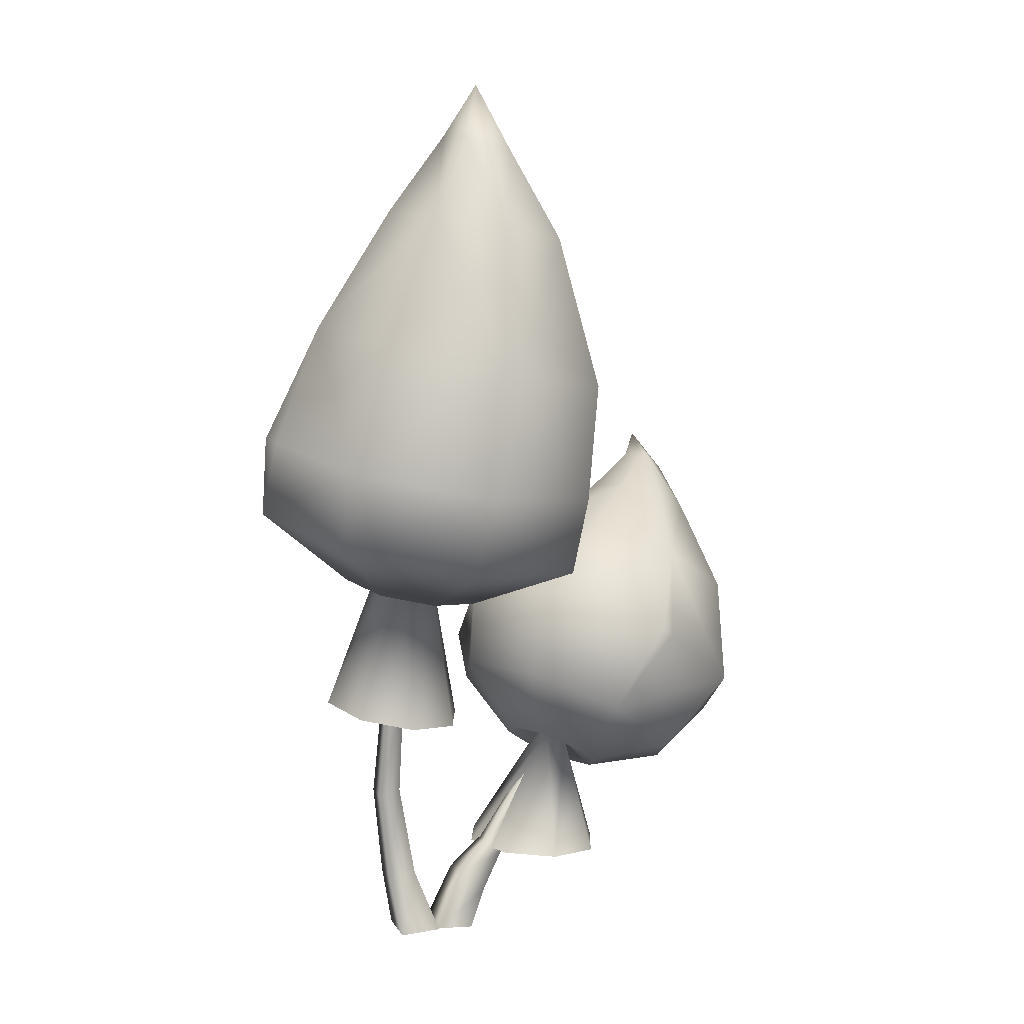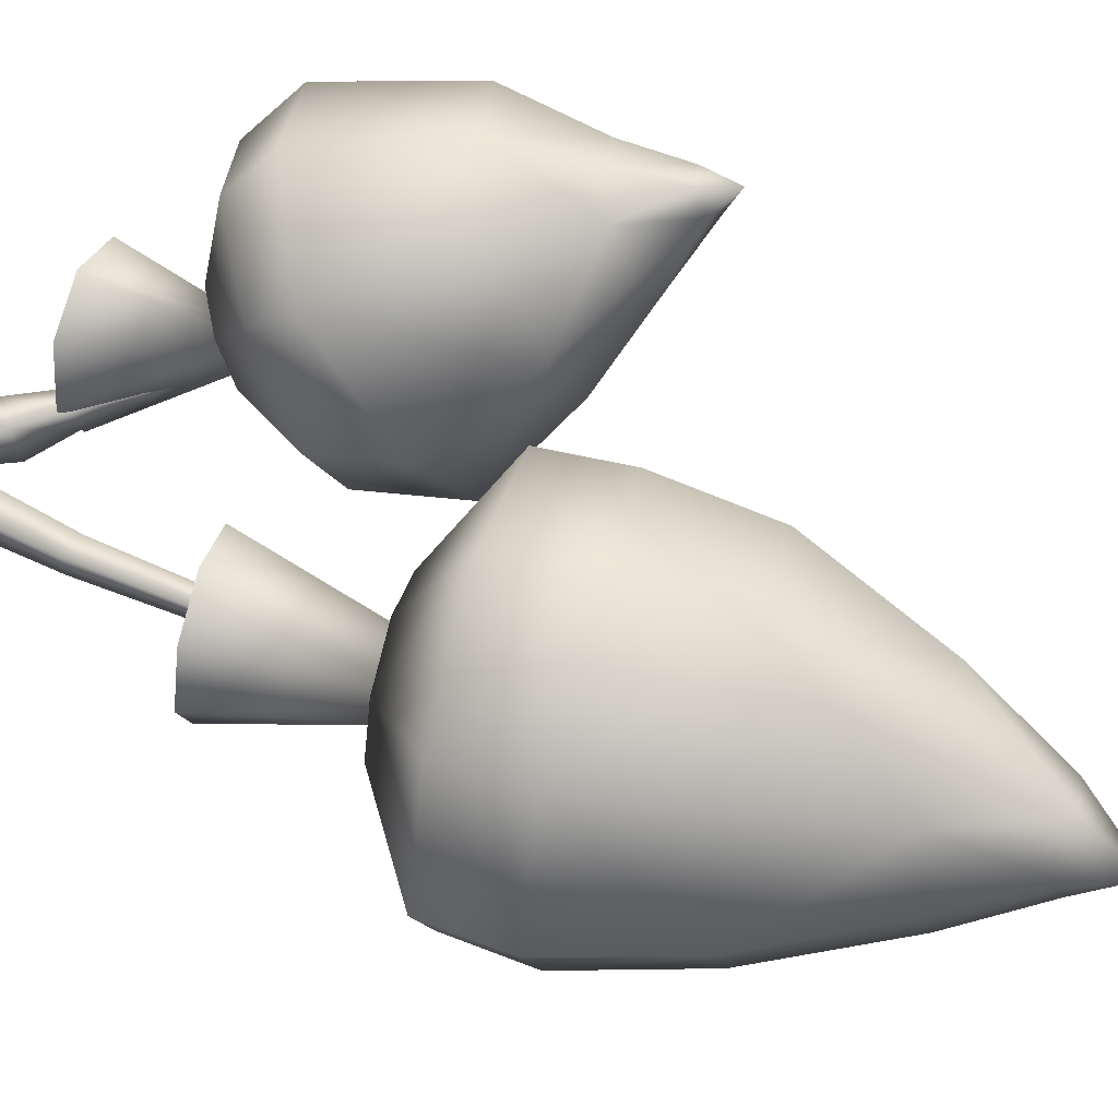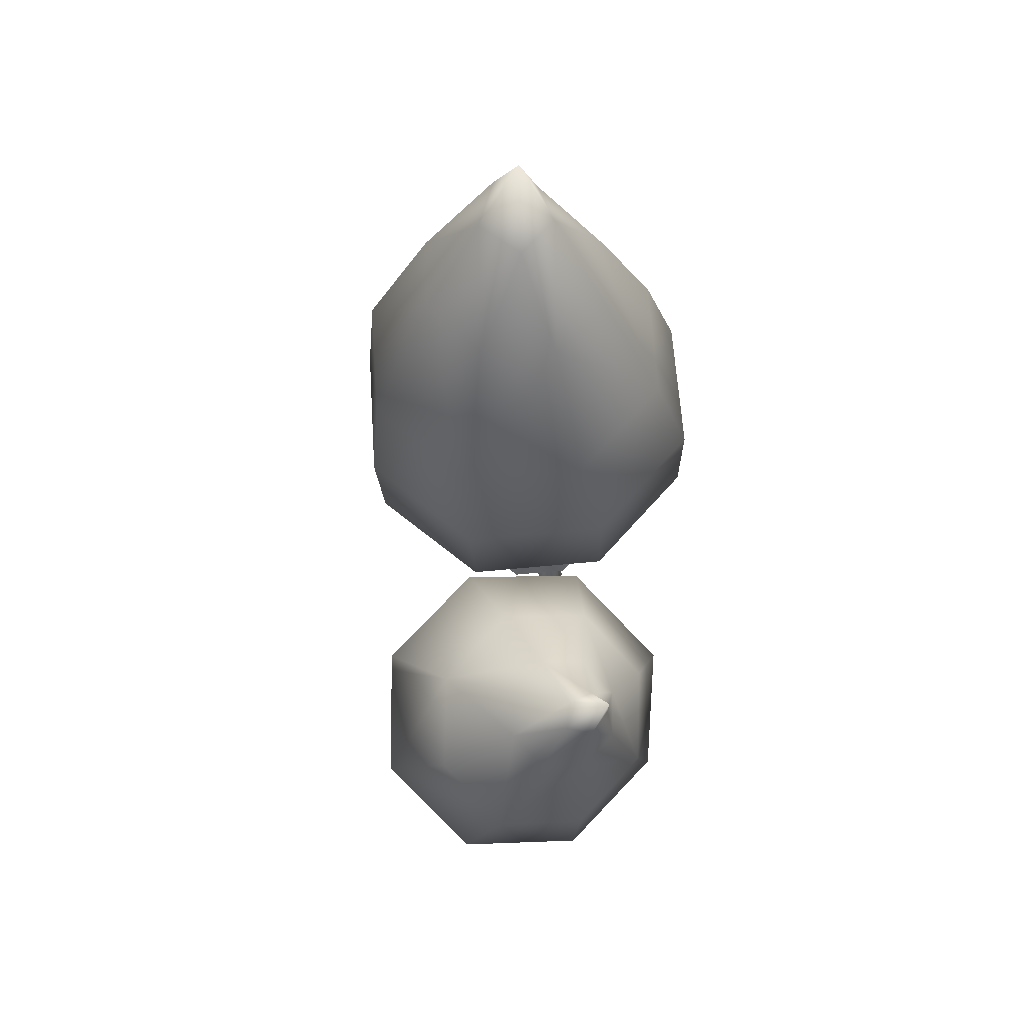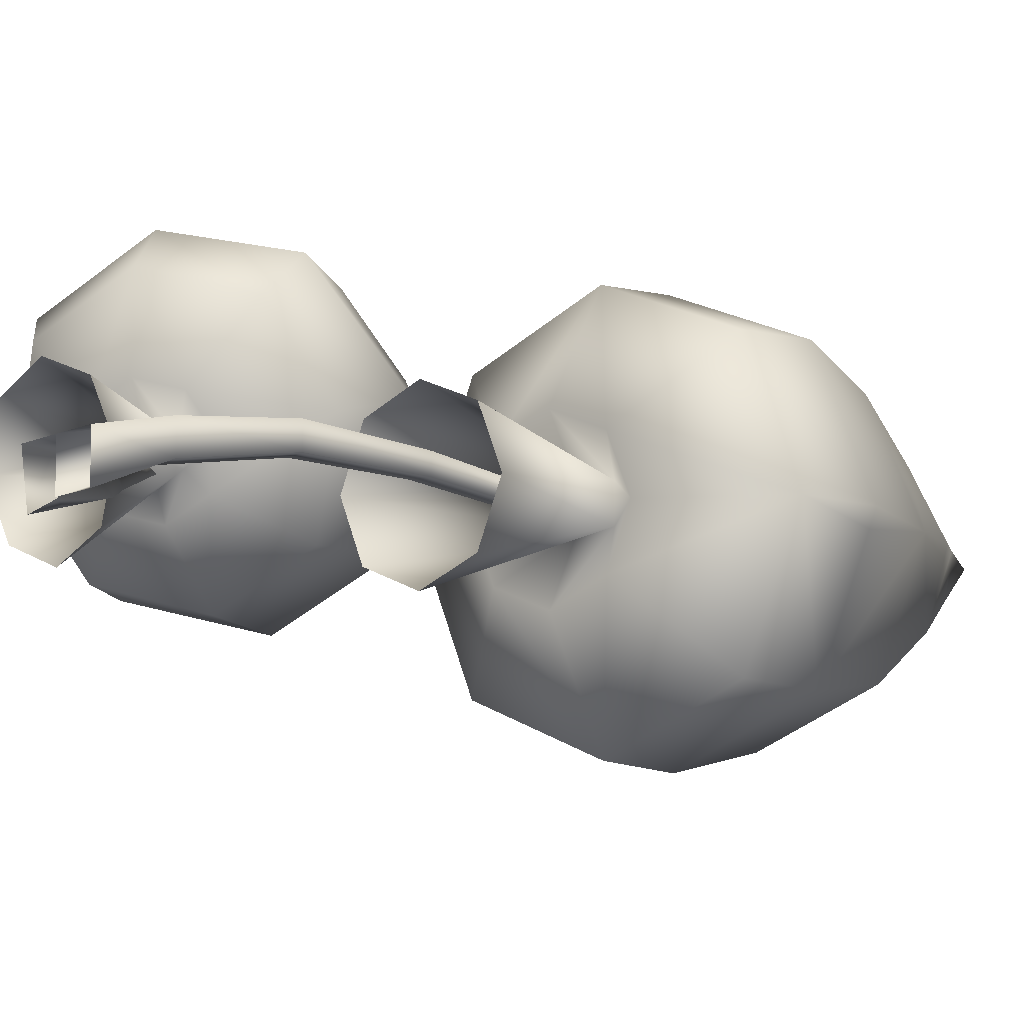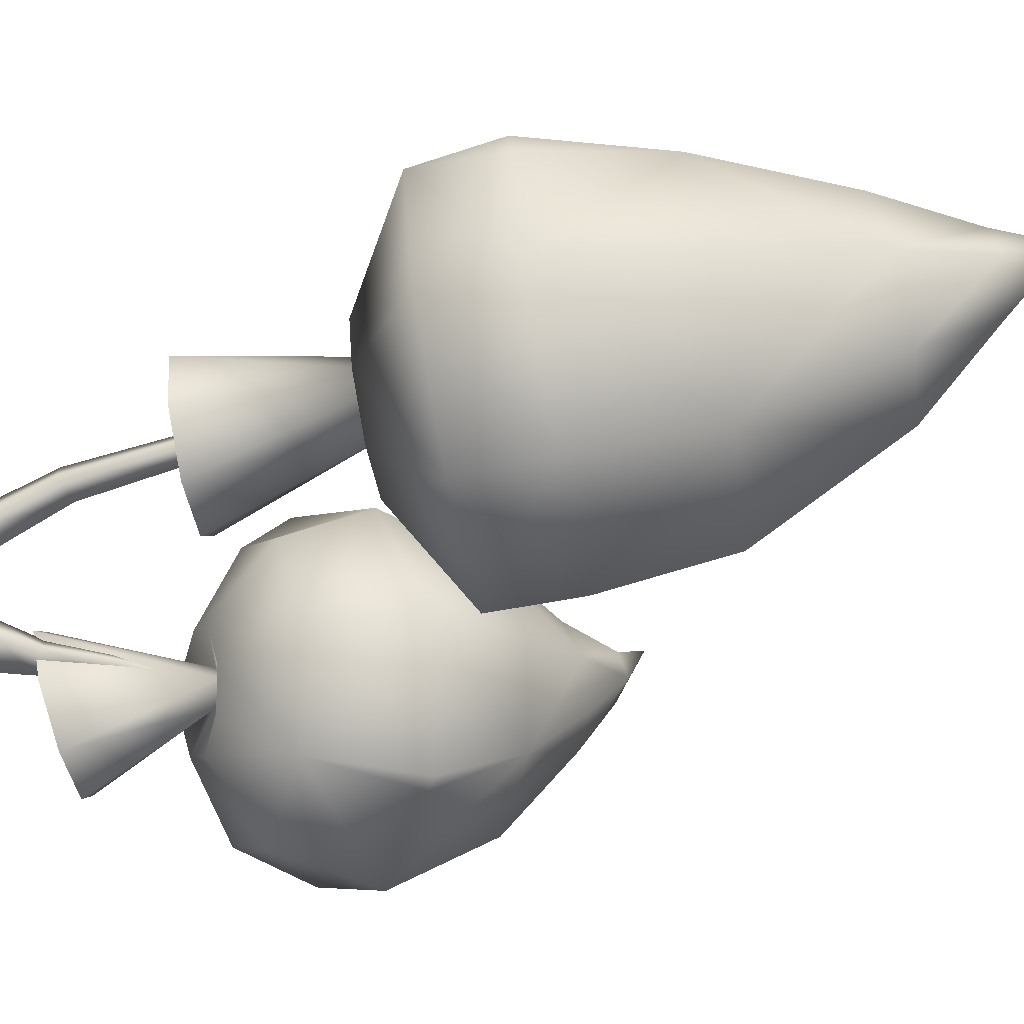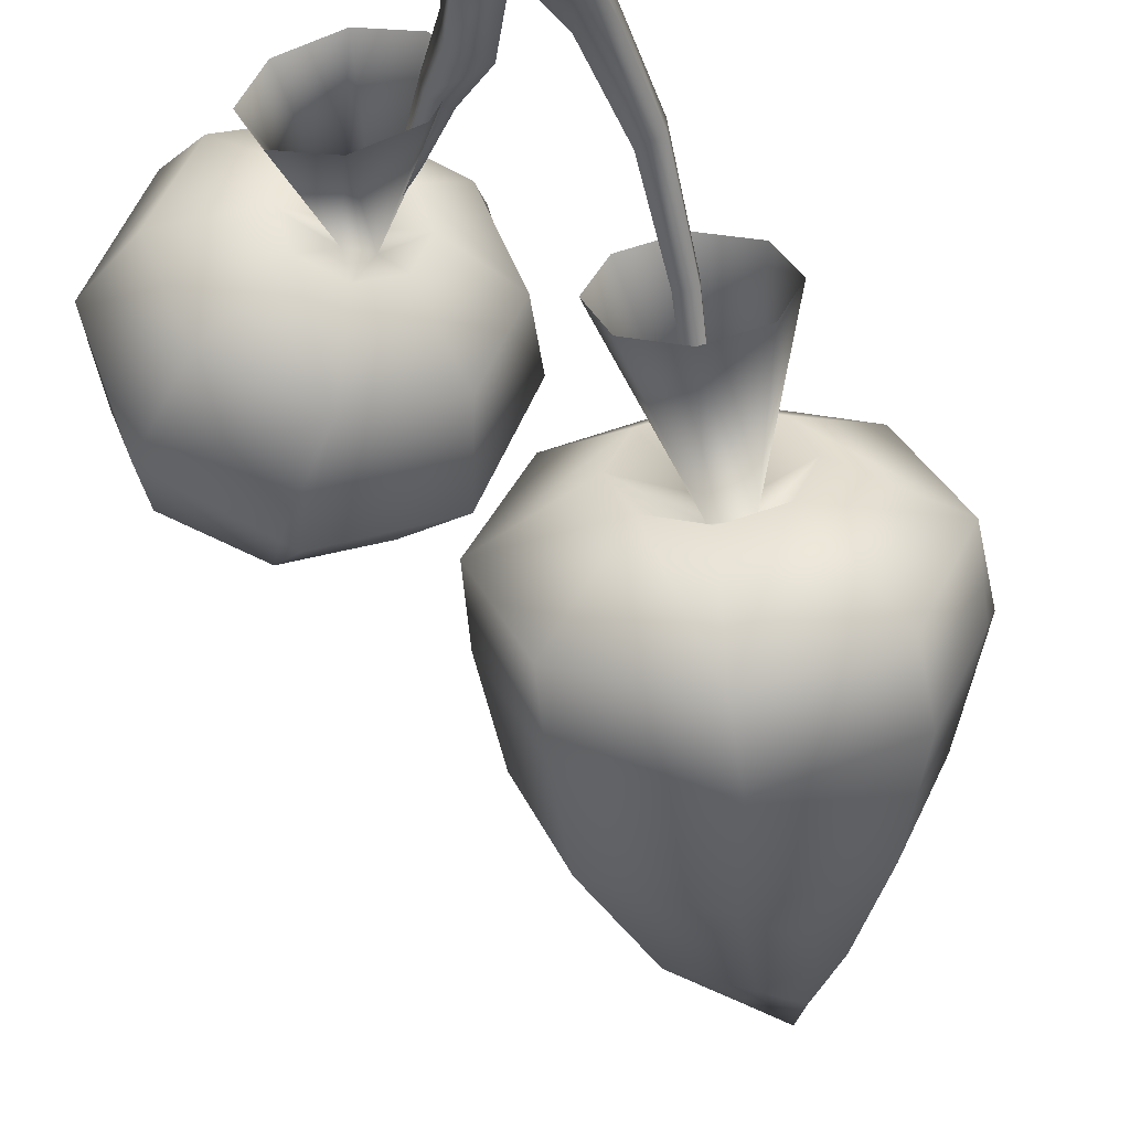
<metadata>
{"format":"obj","ext":"obj","renderer":"f3d","projection":"perspective","resolution":1024,"background":"white","views":[{"elev":15.7,"azim":159.1,"up":"+Y"},{"elev":57.3,"azim":116.8,"up":"+Z"},{"elev":50.9,"azim":-70.9,"up":"+Y"},{"elev":-9.3,"azim":51.1,"up":"+Z"},{"elev":-68.8,"azim":112.3,"up":"+Z"},{"elev":-54.7,"azim":17.0,"up":"+Z"}]}
</metadata>
<code>
g default
v -46.14 427.4 -36.7
v -35.49 351.6 -76.87
v -95.78 335.4 -51.18
v -120.3 326.5 11.07
v -94.69 330.1 73.42
v -33.96 344.1 99.35
v 26.33 360.3 73.66
v 50.85 369.2 11.41
v 25.24 365.6 -50.95
v -15.99 285.8 -89.91
v -86.54 271.4 -60.09
v -115.8 265.5 11.91
v -86.54 271.4 83.9
v -15.99 285.8 113.7
v 54.56 300.2 83.9
v 83.78 306.1 11.91
v 54.56 300.2 -60.09
v -2.704 208 -29.5
v -31.15 202.2 -17.48
v -42.93 199.8 11.55
v -31.15 202.2 40.57
v -2.704 208 52.59
v 25.74 213.8 40.57
v 37.52 216.2 11.55
v 25.74 213.8 -17.48
v -11.04 230 5.836
v -0.7218 22.12 23.78
v 15.63 20.4 23.78
v -0.7218 22.12 8.145
v 15.63 20.4 8.145
v -11.04 230 24.78
v 7.516 233.8 24.78
v 7.516 233.8 5.836
v 5.869 75.24 28.56
v 18.82 72.72 28.56
v 18.82 72.72 16.01
v 5.869 75.24 16.01
v 2.907 133.5 24.73
v 13.13 136.6 24.73
v 13.13 136.6 14.59
v 2.907 133.5 14.59
v -6.466 189.9 18.9
v 2.737 192.3 18.9
v 2.737 192.3 9.857
v -6.466 189.9 9.857
v -11.75 -12.91 17.02
v 12.19 -12.83 17.02
v 12.18 -12.26 -5.729
v -11.75 -12.34 -5.737
v -30.28 355.2 8.045
v -24.34 334.7 -44.83
v -64.85 326.4 -24.92
v -74.86 324.4 19.81
v -46.82 330.1 55.68
v -1.862 339.2 55.68
v 26.17 344.9 19.81
v 16.17 342.9 -24.92
v -4.763 247.6 -36.24
v -42.87 239.9 -17.52
v -52.28 238 24.56
v -25.91 243.3 58.31
v 16.38 251.9 58.31
v 42.75 257.3 24.56
v 33.34 255.4 -17.52
v -82.87 417.1 -22.23
v -97.97 408.5 14.69
v -82.58 406.7 52.43
v -45.73 412.7 68.88
v -8.998 422.9 54.4
v 6.096 431.5 17.49
v -9.288 433.3 -20.25
v -35.18 473.9 -0.1677
v -70.68 462.2 27.87
v -48.4 469.3 38.67
v -29.03 472.6 22.43
v -47.36 501.2 18.37
v -106.4 222.2 11.55
v -78.03 228 81.38
v -9.602 241.9 110.3
v 58.83 255.8 81.38
v 87.17 261.6 11.54
v 58.83 255.8 -58.29
v -9.602 241.9 -87.21
v -78.03 228 -58.29
v -61.65 465.4 0.5086
v 53.68 305 26.66
v 15.82 297.3 75.12
v -44.92 285 75.12
v -82.79 277.3 26.66
v 80.12 305.4 2.881
v -69.27 280 -33.76
v -14.55 291.1 -60.66
v 40.17 302.3 -33.76
v -17.52 126.7 -17.48
v 10.92 132.5 -29.5
v -29.31 124.3 11.55
v -17.52 126.7 40.57
v 10.92 132.5 52.59
v 39.36 138.3 40.57
v 51.14 140.7 11.55
v 39.36 138.3 -17.48
v -215.3 206.8 91.68
v -229.5 152.7 70.48
v -207.9 145.9 113.8
v -164.7 162.2 135.5
v -125.3 192.1 123
v -112.7 218.1 83.42
v -134.3 224.8 40.09
v -177.5 208.5 18.35
v -217 178.6 30.94
v -214.9 88.89 42.63
v -182.5 74.63 102.5
v -123.9 96.35 133.2
v -69.47 134.4 118.7
v -60.7 183.2 62.54
v -93.09 197.5 2.631
v -151.7 175.7 -28.02
v -202.1 130.8 -11.45
v -128.1 65.91 31.34
v -118.8 63.42 52.63
v -99.79 71.67 63.4
v -82.2 85.83 57.36
v -76.35 97.6 38.02
v -85.68 100.1 16.73
v -104.7 91.84 5.956
v -122.3 77.68 12
v -108.1 84.8 39.69
v -28.34 16.72 19.74
v -27.95 21.41 -0.1078
v -42.48 3.734 16.4
v -42.09 8.429 -3.455
v -96.66 91.82 41.17
v -97.05 95.18 28.28
v -108.5 88.16 26.8
v -47.93 34.14 19.7
v -47.34 36.77 6.763
v -56.35 28.04 4.574
v -56.95 25.41 17.51
v -66.97 57.63 24.55
v -68.04 60.66 16.91
v -73.8 55.09 15.52
v -72.72 52.06 23.15
v -84.96 75.08 32.56
v -86.04 78.37 23.94
v -92.44 72.17 22.39
v -91.36 68.89 31
v -11.63 -11.55 -6.08
v -31.67 -12.26 -9.612
v -36.15 -12.97 17
v -154.5 158.3 64.83
v -178.7 127.1 54.64
v -164.2 124.8 83.97
v -136.5 138.9 94.32
v -116.5 159 77.91
v -119.1 169.8 47.09
v -142.5 163.3 25.06
v -169 144.3 28.42
v -140.2 80.52 33.58
v -126.6 78.29 61.17
v -100.6 91.62 70.91
v -81.67 110.5 55.48
v -84.16 120.6 26.48
v -106.1 114.5 5.764
v -131.1 96.63 8.925
v -203.8 201.2 113.1
v -181.8 206.9 123.3
v -162.1 220.5 116.3
v -156.3 234.1 96.21
v -167.8 239.7 74.8
v -189.8 234 64.6
v -209.5 220.4 71.6
v -207.1 240.7 102.5
v -188.6 240.9 120.9
v -186.2 250.2 110.3
v -196.7 251.6 100.9
v -196.4 260.4 123.7
v -109.8 77.8 112.1
v -67.5 111.9 97.52
v -53.44 140.2 51.01
v -75.87 146.2 -0.2144
v -121.7 126.3 -26.14
v -164 92.25 -11.59
v -178 63.94 34.92
v -155.6 57.95 86.14
v -203.7 237.2 116.6
v -122.7 145.2 2.588
v -91.15 154 32.34
v -87.59 139.4 73.98
v -114.7 112.3 96.15
v -158 170.1 -25.94
v -152.1 93.18 82.16
v -171.6 96.38 42.54
v -158.5 119.5 7.127
v -113.1 19.52 50.2
v -124.9 21.19 21.17
v -84.27 21.71 62.59
v -55.44 26.46 51.06
v -43.44 31 22.38
v -55.32 32.67 -6.657
v -84.11 30.48 -19.04
v -112.9 25.73 -7.515
g FY_S2_lovejail_C
f 65 2 3
f 65 3 4
f 67 4 5
f 67 5 6
f 69 6 7
f 69 7 8
f 71 8 9
f 71 9 2
f 2 10 11
f 2 11 3
f 4 11 12
f 3 11 4
f 4 12 13
f 4 13 5
f 6 13 14
f 5 13 6
f 6 14 15
f 6 15 7
f 8 15 16
f 7 15 8
f 8 16 90
f 8 17 9
f 2 17 10
f 9 17 2
f 84 83 19
f 10 83 84
f 77 19 20
f 84 19 77
f 77 20 21
f 12 77 78
f 79 21 22
f 78 21 79
f 79 22 23
f 14 79 80
f 16 80 81
f 80 23 81
f 82 81 25
f 16 81 90
f 10 82 83
f 17 82 10
f 26 19 18
f 26 20 19
f 31 21 20
f 31 22 21
f 32 23 22
f 32 24 23
f 33 25 24
f 33 18 25
f 73 85 66
f 73 66 67
f 74 67 68
f 74 68 69
f 71 75 70
f 1 72 71
f 65 1 2
f 66 65 4
f 67 66 4
f 68 67 6
f 69 68 6
f 70 69 8
f 71 70 8
f 1 71 2
f 70 75 69
f 1 65 85
f 76 73 74
f 76 74 75
f 72 76 75
f 66 85 65
f 74 73 67
f 71 72 75
f 69 75 74
f 85 73 76
f 78 77 21
f 12 11 77
f 13 78 14
f 12 78 13
f 80 79 23
f 14 78 79
f 15 80 16
f 14 80 15
f 81 23 24
f 81 24 25
f 17 81 82
f 82 25 83
f 83 25 18
f 83 18 19
f 11 84 77
f 10 84 11
f 72 85 76
f 85 72 1
f 27 28 35
f 35 34 27
f 34 35 39
f 39 38 34
f 38 39 43
f 43 42 38
f 42 43 32
f 32 31 42
f 28 30 36
f 36 35 28
f 35 36 40
f 40 39 35
f 39 40 44
f 44 43 39
f 43 44 33
f 33 32 43
f 30 29 37
f 37 36 30
f 36 37 41
f 41 40 36
f 40 41 45
f 45 44 40
f 44 45 26
f 26 33 44
f 29 27 34
f 34 37 29
f 37 34 38
f 38 41 37
f 41 38 42
f 42 45 41
f 45 42 31
f 31 26 45
f 46 47 28
f 28 27 46
f 47 48 30
f 30 28 47
f 48 49 29
f 29 30 48
f 49 46 27
f 27 29 49
f 50 51 52
f 50 52 53
f 50 53 54
f 50 54 55
f 50 55 56
f 50 56 57
f 50 57 51
f 91 92 59
f 51 92 91
f 91 59 60
f 52 91 89
f 89 60 61
f 53 89 88
f 88 61 62
f 54 88 87
f 87 62 63
f 55 87 86
f 86 63 64
f 56 86 93
f 93 64 58
f 57 92 51
f 26 59 58
f 31 60 59
f 31 61 60
f 32 62 61
f 32 63 62
f 33 64 63
f 26 58 64
f 33 26 18
f 26 31 20
f 31 32 22
f 32 33 24
f 33 26 64
f 26 31 59
f 31 32 61
f 32 33 63
f 93 86 64
f 55 86 56
f 86 87 63
f 54 87 55
f 87 88 62
f 53 88 54
f 88 89 61
f 52 89 53
f 90 81 17
f 8 90 17
f 89 91 60
f 51 91 52
f 57 93 92
f 92 58 59
f 92 93 58
f 56 93 57
f 94 26 95
f 96 26 94
f 97 31 96
f 98 31 97
f 99 32 98
f 100 32 99
f 101 33 100
f 95 33 101
f 26 33 95
f 31 26 96
f 32 31 98
f 33 32 100
f 165 103 104
f 165 104 105
f 167 105 106
f 167 106 107
f 169 107 108
f 169 108 109
f 171 109 110
f 171 110 103
f 103 111 112
f 103 112 104
f 105 112 113
f 104 112 105
f 105 113 114
f 105 114 106
f 107 114 115
f 106 114 107
f 107 115 116
f 107 116 108
f 109 116 117
f 108 116 109
f 109 117 190
f 109 118 110
f 103 118 111
f 110 118 103
f 184 183 120
f 111 183 184
f 177 120 121
f 184 120 177
f 177 121 122
f 113 177 178
f 179 122 123
f 178 122 179
f 179 123 124
f 115 179 180
f 117 180 181
f 180 124 181
f 182 181 126
f 117 181 190
f 111 182 183
f 118 182 111
f 127 120 119
f 127 121 120
f 132 122 121
f 132 123 122
f 133 124 123
f 133 125 124
f 134 126 125
f 134 119 126
f 173 185 166
f 173 166 167
f 174 167 168
f 174 168 169
f 171 175 170
f 102 172 171
f 165 102 103
f 166 165 105
f 167 166 105
f 168 167 107
f 169 168 107
f 170 169 109
f 171 170 109
f 102 171 103
f 170 175 169
f 102 165 185
f 176 173 174
f 176 174 175
f 172 176 175
f 166 185 165
f 174 173 167
f 171 172 175
f 169 175 174
f 185 173 176
f 178 177 122
f 113 112 177
f 114 178 115
f 113 178 114
f 180 179 124
f 115 178 179
f 116 180 117
f 115 180 116
f 181 124 125
f 181 125 126
f 118 181 182
f 182 126 183
f 183 126 119
f 183 119 120
f 112 184 177
f 111 184 112
f 172 185 176
f 185 172 102
f 128 129 136
f 136 135 128
f 135 136 140
f 140 139 135
f 139 140 144
f 144 143 139
f 143 144 133
f 133 132 143
f 129 131 137
f 137 136 129
f 136 137 141
f 141 140 136
f 140 141 145
f 145 144 140
f 144 145 134
f 134 133 144
f 131 130 138
f 138 137 131
f 137 138 142
f 142 141 137
f 141 142 146
f 146 145 141
f 145 146 127
f 127 134 145
f 130 128 135
f 135 138 130
f 138 135 139
f 139 142 138
f 142 139 143
f 143 146 142
f 146 143 132
f 132 127 146
f 46 147 129
f 129 128 46
f 147 148 131
f 131 129 147
f 148 149 130
f 130 131 148
f 149 46 128
f 128 130 149
f 150 151 152
f 150 152 153
f 150 153 154
f 150 154 155
f 150 155 156
f 150 156 157
f 150 157 151
f 191 192 159
f 152 192 191
f 189 159 160
f 152 191 189
f 189 160 161
f 154 189 188
f 187 161 162
f 154 188 187
f 187 162 163
f 156 187 186
f 193 163 164
f 156 186 193
f 192 164 158
f 157 192 151
f 127 159 158
f 127 160 159
f 132 161 160
f 132 162 161
f 133 163 162
f 134 164 163
f 134 158 164
f 134 127 119
f 127 132 121
f 132 133 123
f 133 134 125
f 134 127 158
f 127 132 160
f 132 133 162
f 133 134 163
f 193 186 163
f 155 187 156
f 186 187 163
f 154 187 155
f 187 188 161
f 153 189 154
f 188 189 161
f 152 189 153
f 190 181 118
f 109 190 118
f 189 191 159
f 151 192 152
f 157 193 192
f 192 158 159
f 192 193 164
f 156 193 157
f 194 127 195
f 196 127 194
f 197 132 196
f 198 132 197
f 199 133 198
f 200 133 199
f 201 134 200
f 195 134 201
f 127 134 195
f 132 127 196
f 133 132 198
f 134 133 200

</code>
